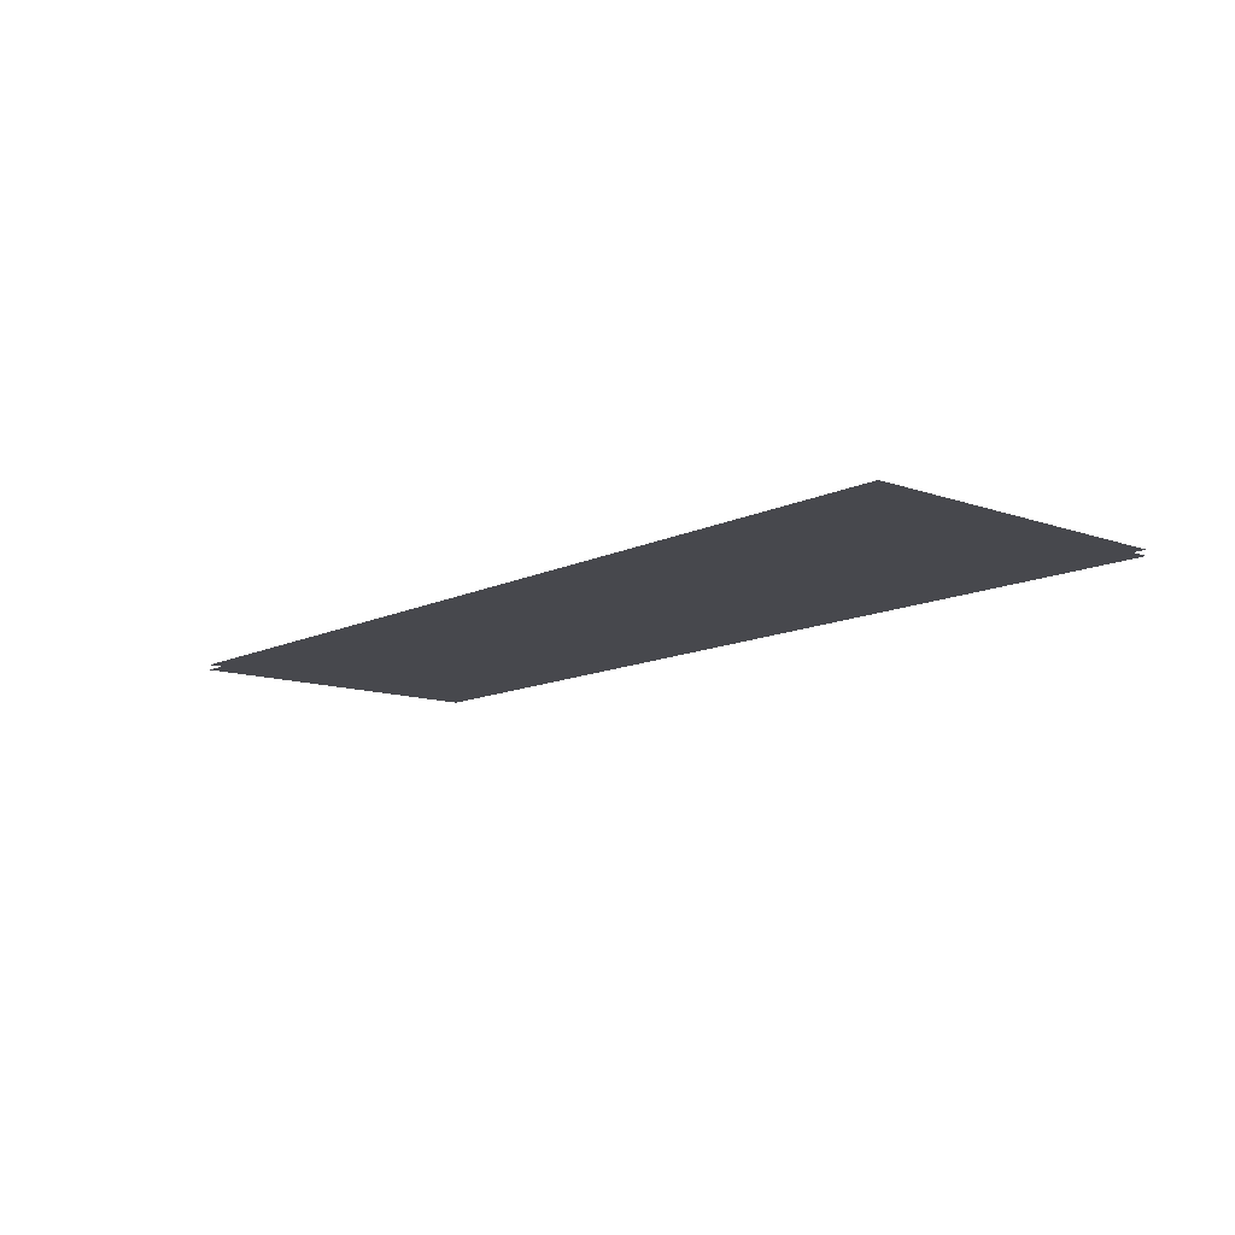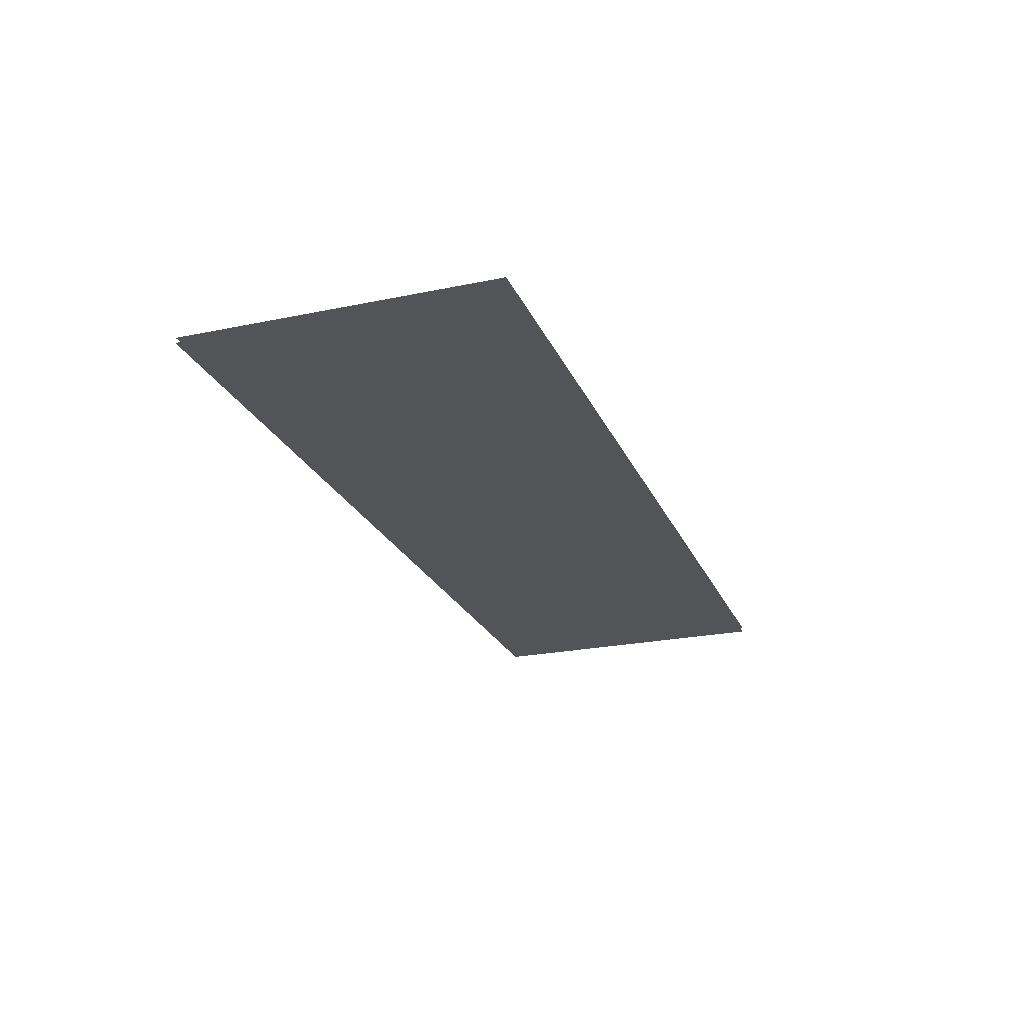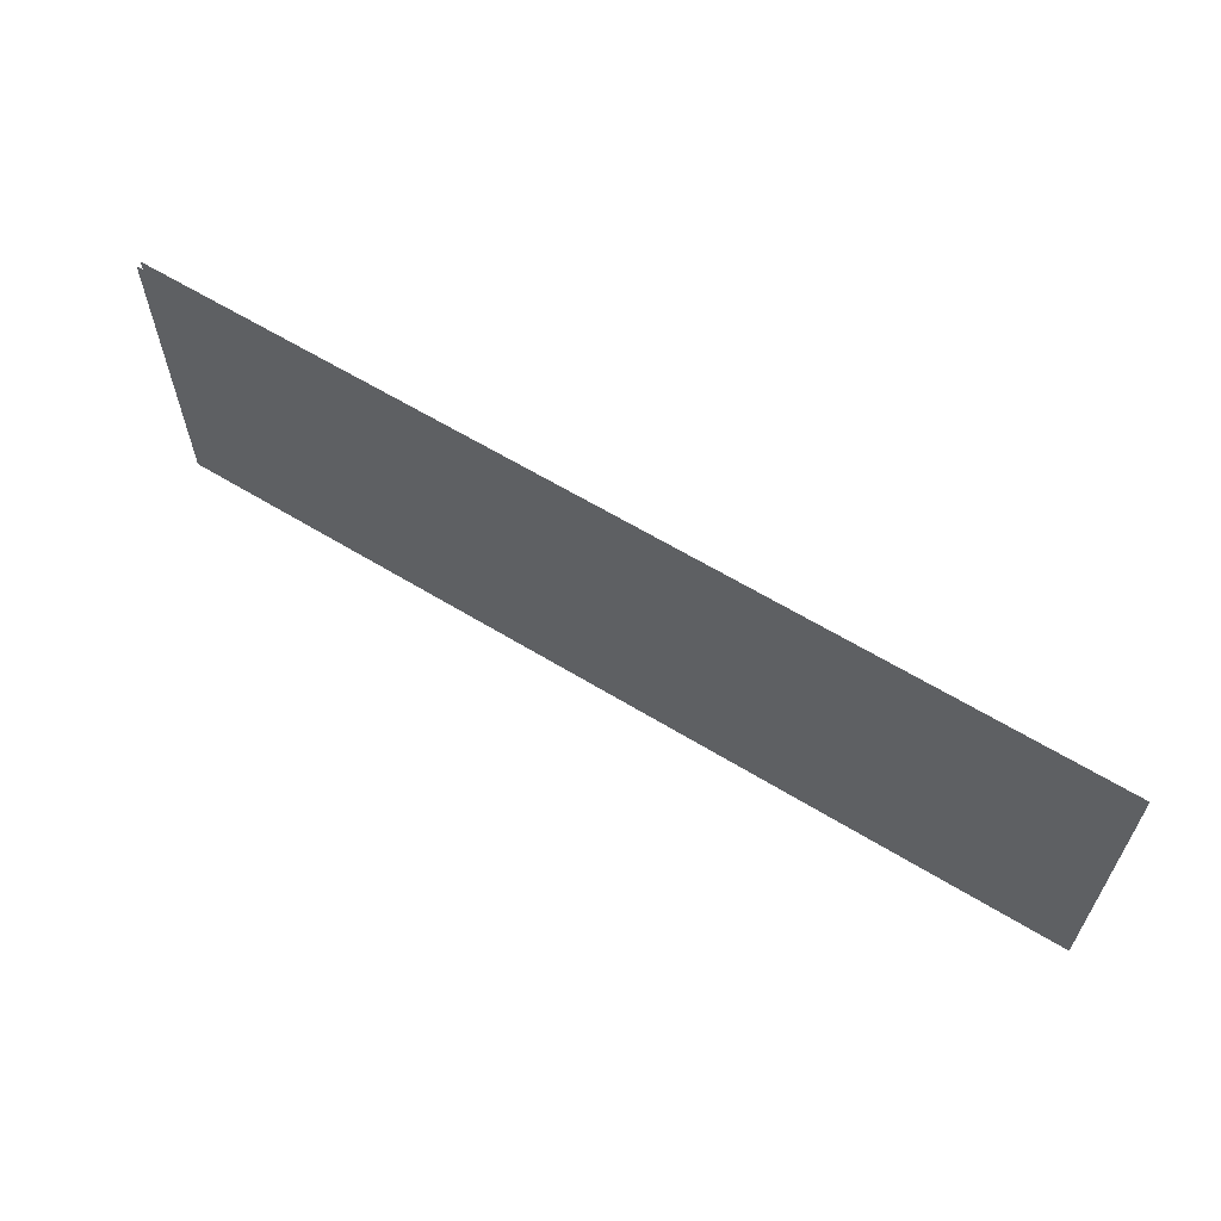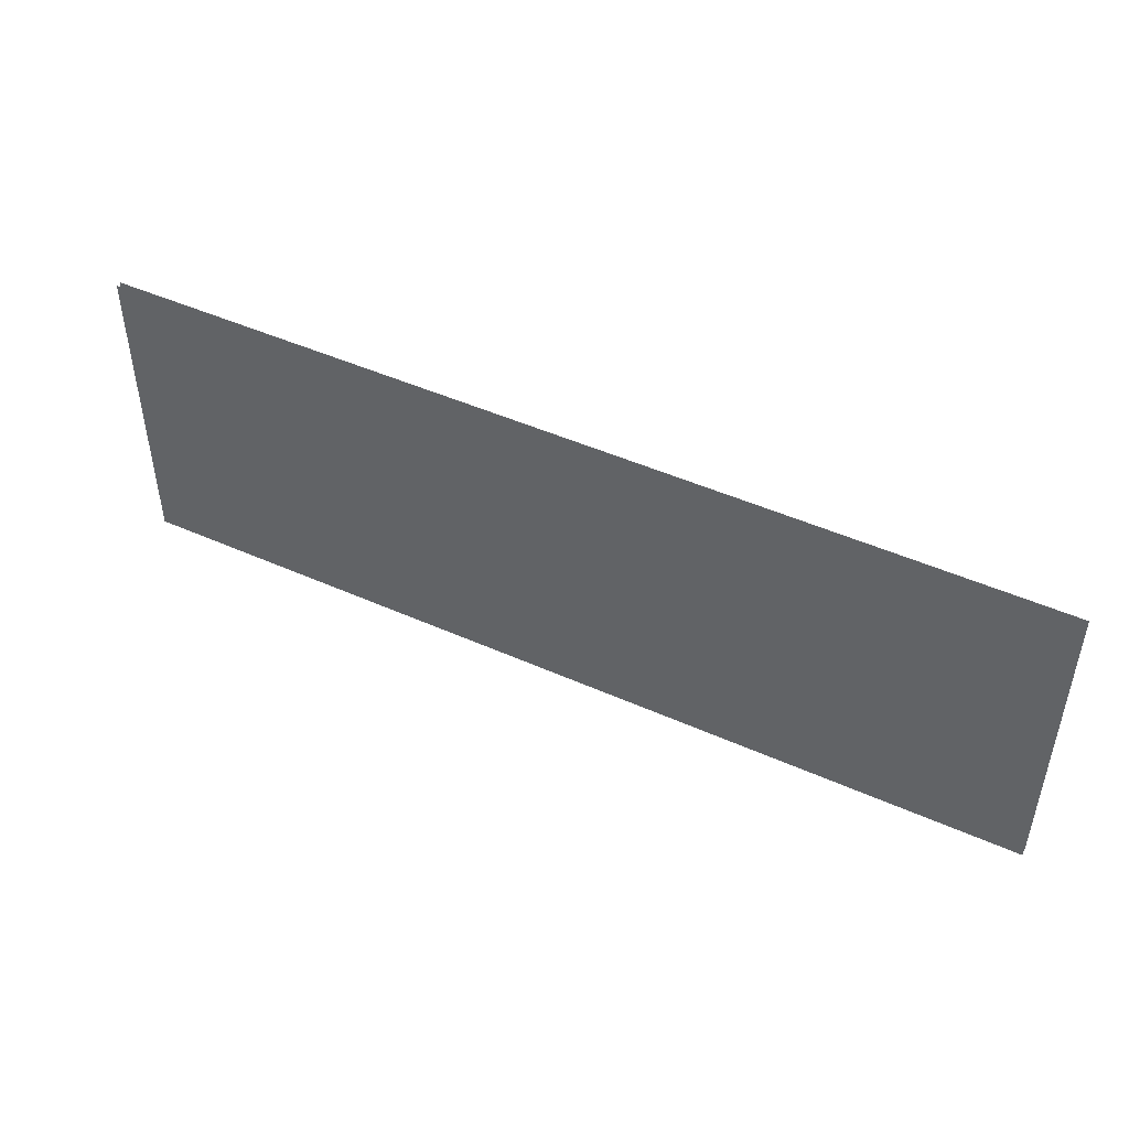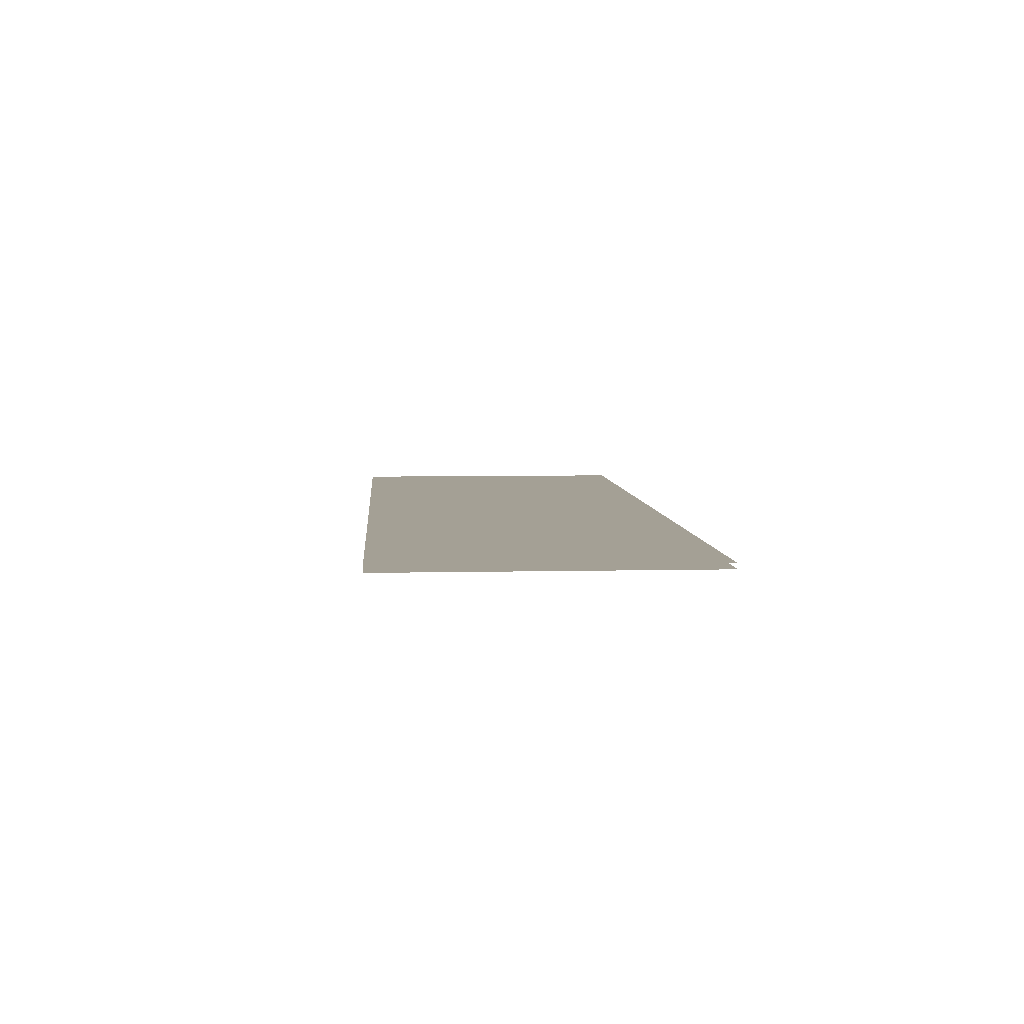
<metadata>
{"format":"obj","ext":"obj","renderer":"f3d","projection":"perspective","resolution":1024,"background":"white","views":[{"elev":-11.9,"azim":49.4,"up":"+Z"},{"elev":-23.5,"azim":109.3,"up":"+Z"},{"elev":62.1,"azim":-148.2,"up":"+Y"},{"elev":47.2,"azim":26.8,"up":"+Y"},{"elev":5.8,"azim":85.9,"up":"+Z"}]}
</metadata>
<code>
o floor_6
v 76.35 -15.15 0
v 76.35 -15.15 -0.1
v 76.35 -21.15 0
v 76.35 -21.15 -0.1
v 94.05 -21.15 0
v 94.05 -21.15 -0.1
v 94.05 -15.15 0
v 94.05 -15.15 -0.1
f 3 5 1
f 2 6 4
f 5 7 1
f 2 8 6

</code>
